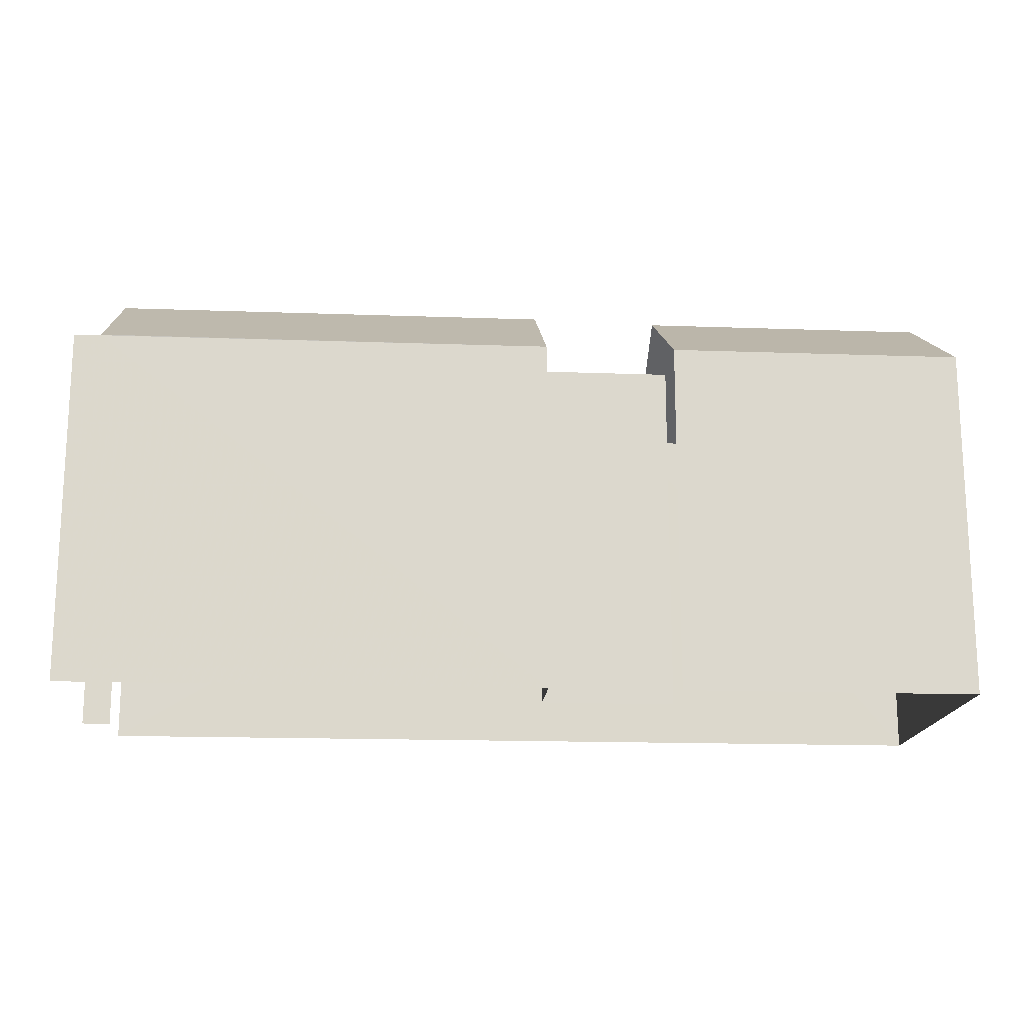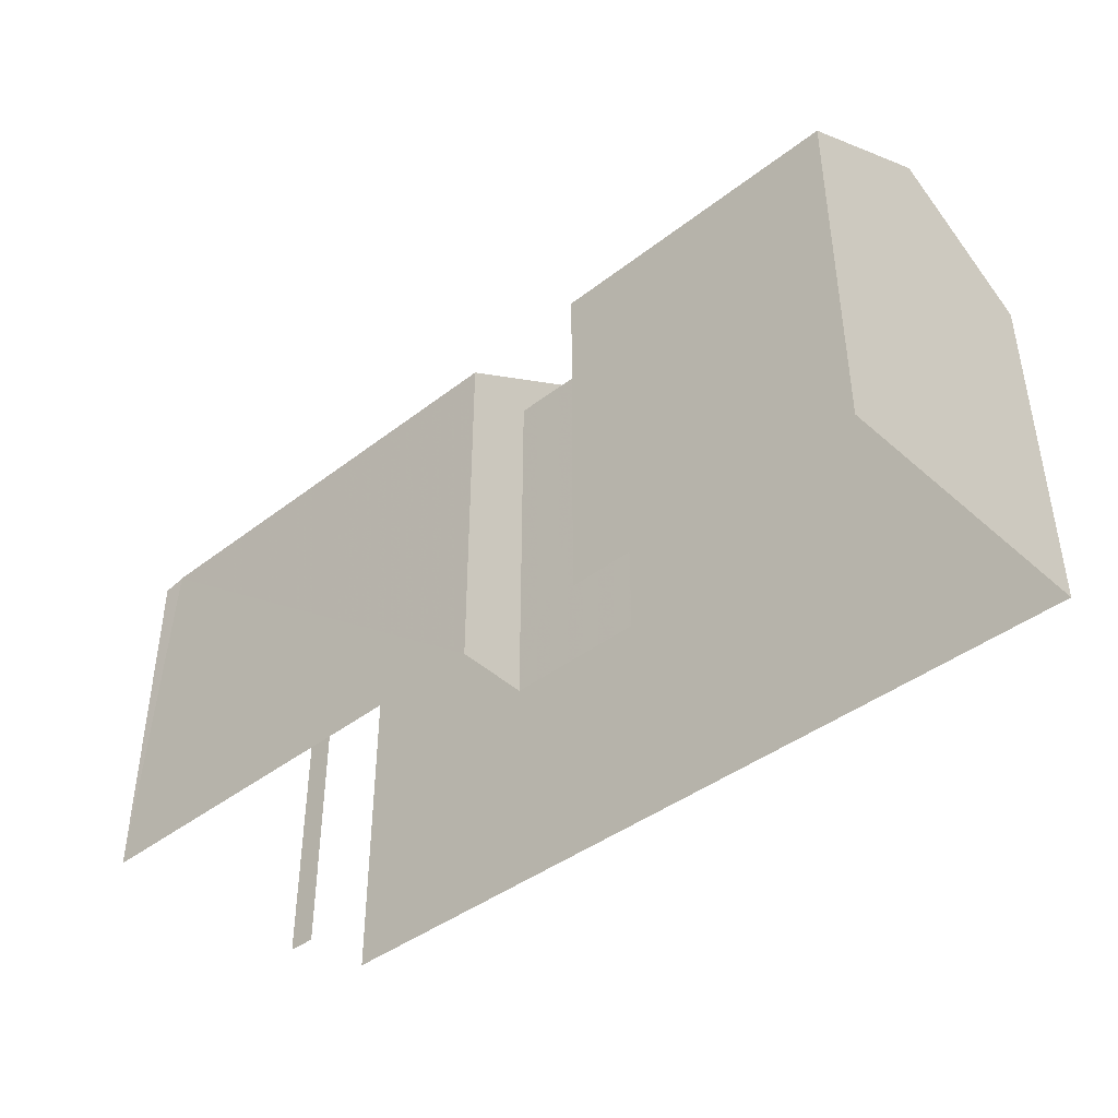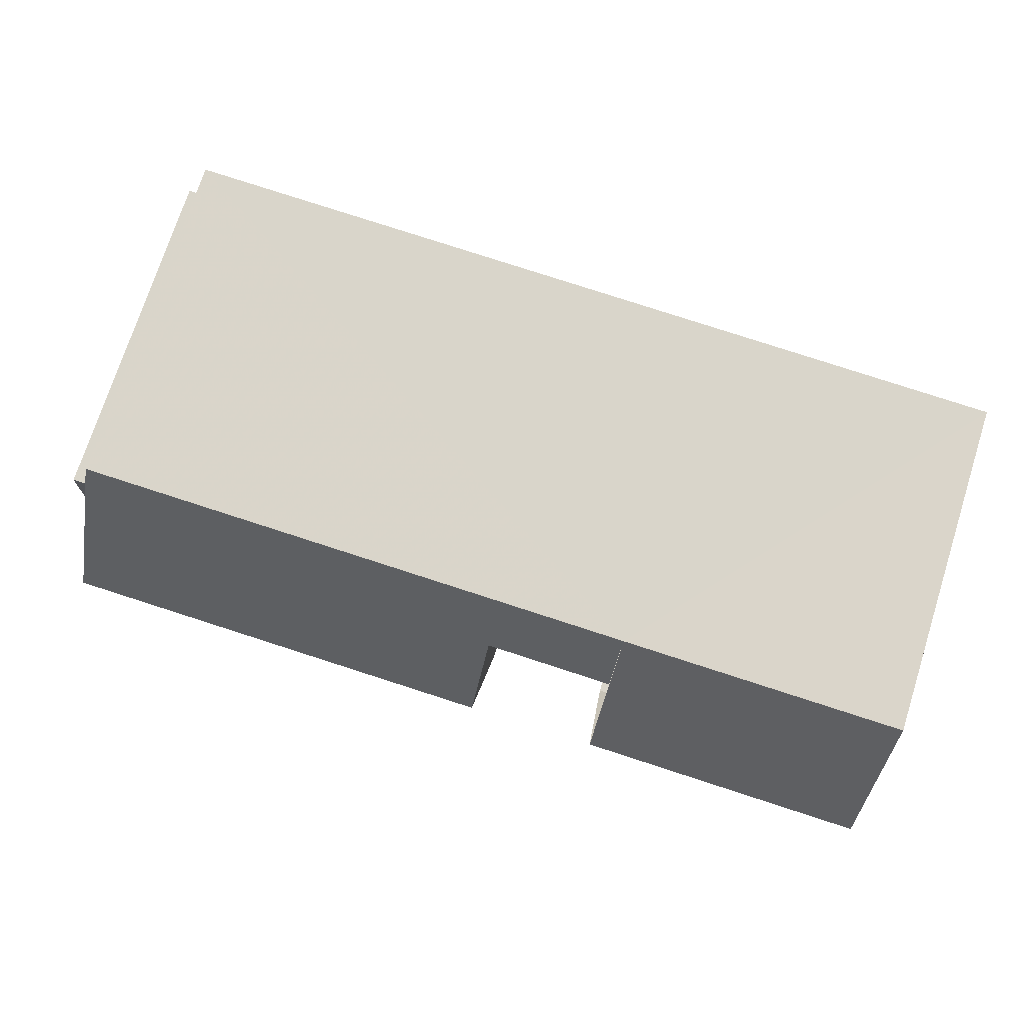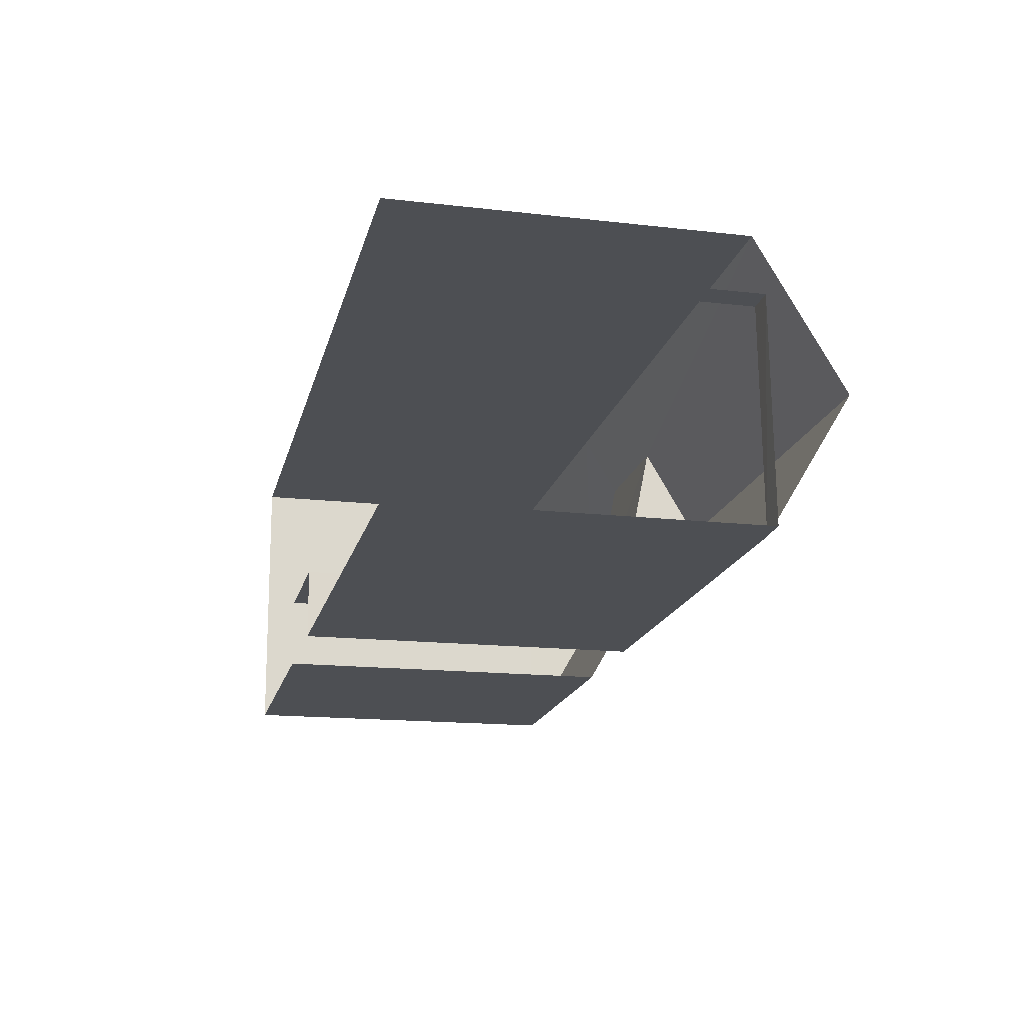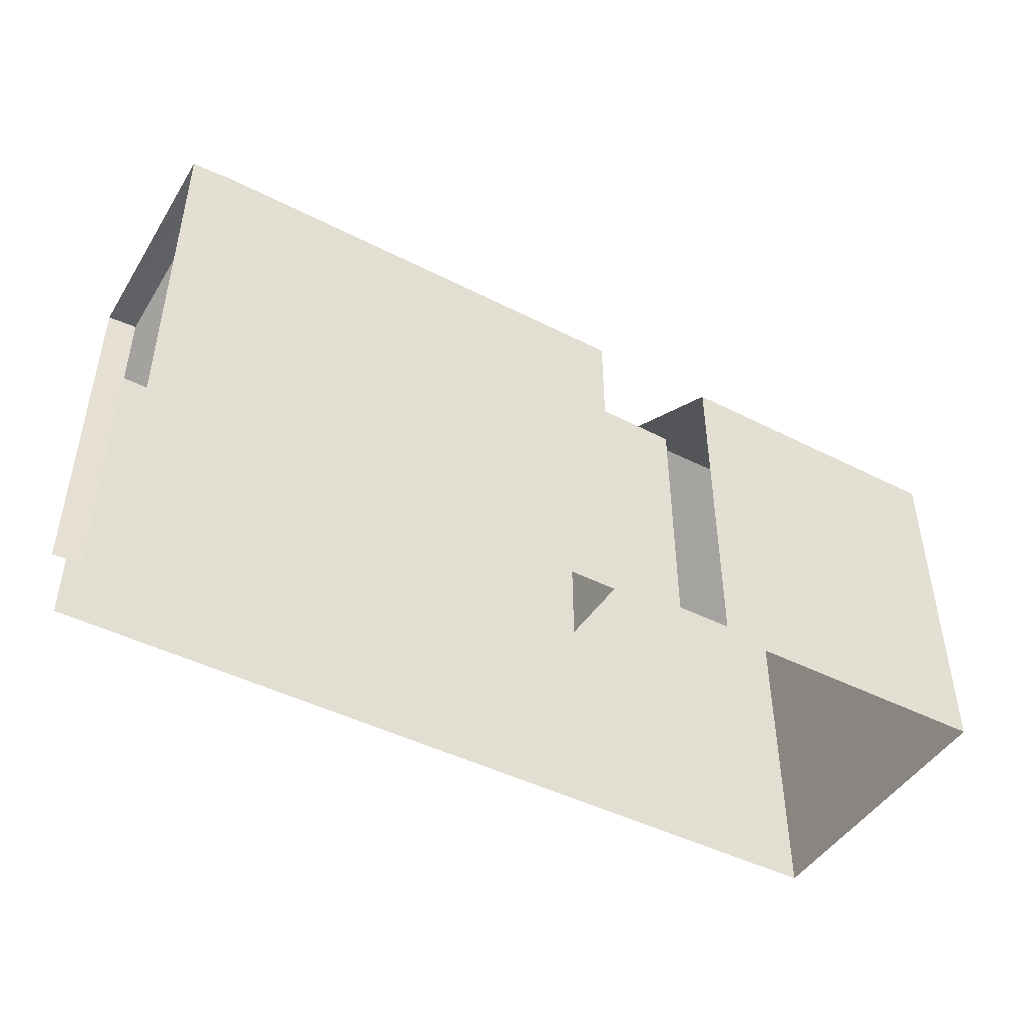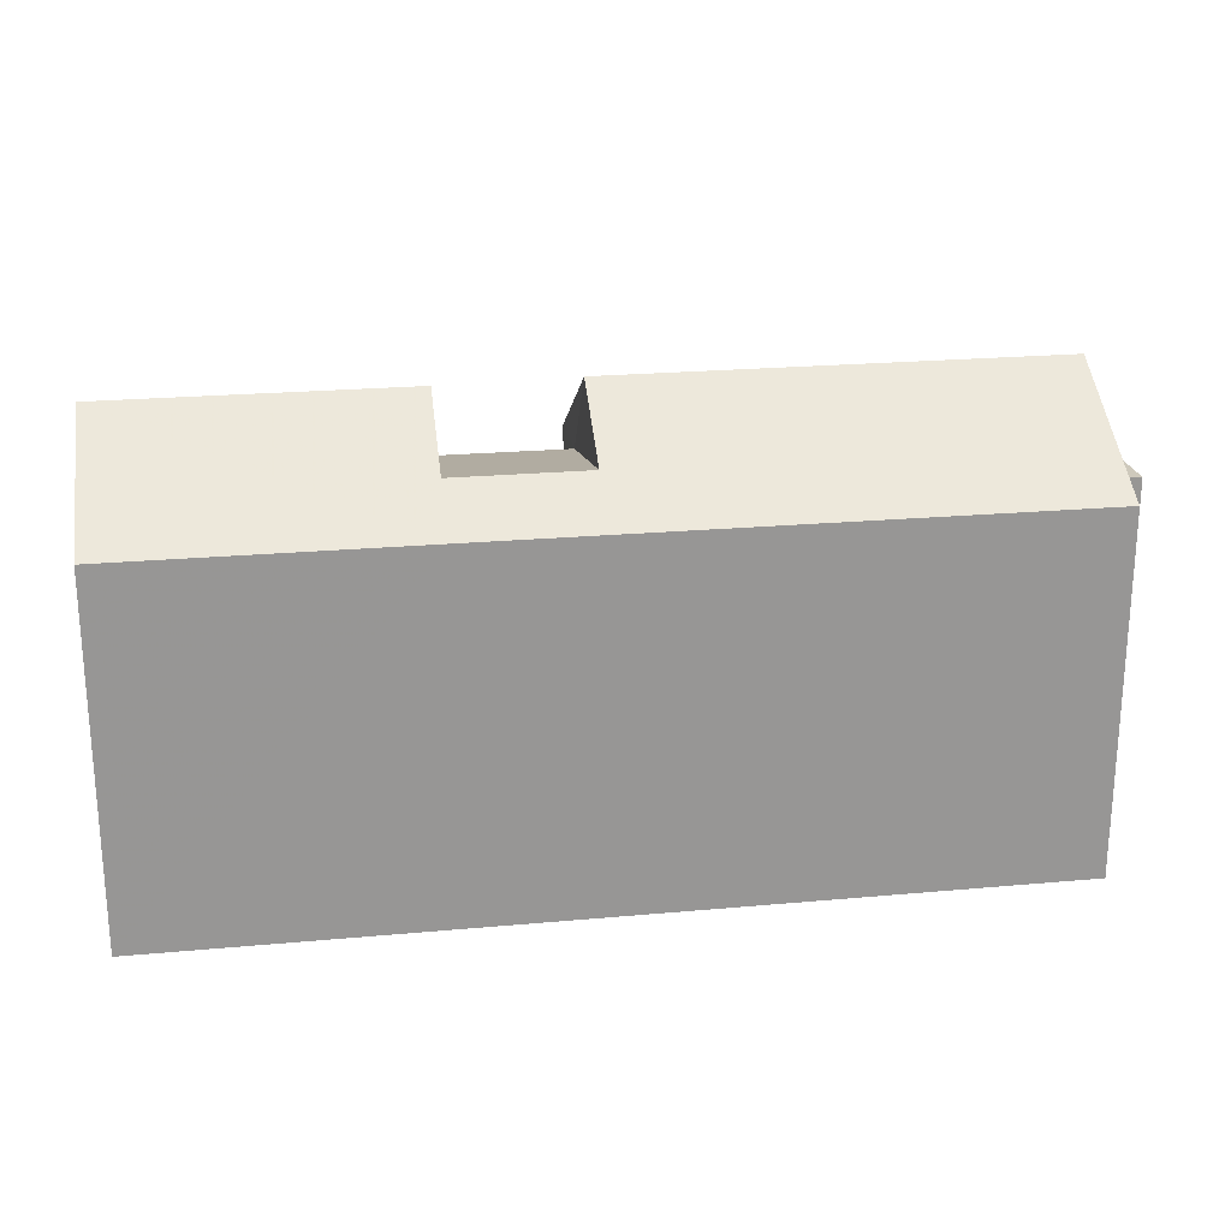
<metadata>
{"format":"obj","ext":"obj","renderer":"f3d","projection":"perspective","resolution":1024,"background":"white","views":[{"elev":-16.7,"azim":-6.1,"up":"+Z"},{"elev":-41.6,"azim":41.2,"up":"+Z"},{"elev":74.2,"azim":17.7,"up":"+Y"},{"elev":-16.0,"azim":-103.4,"up":"+Y"},{"elev":-45.9,"azim":-32.2,"up":"+Z"},{"elev":22.5,"azim":169.1,"up":"+Z"}]}
</metadata>
<code>
v -3.735e+05 -1.042e+05 27.32
v -3.735e+05 -1.042e+05 27.32
v -3.735e+05 -1.042e+05 27.32
v -3.734e+05 -1.042e+05 27.32
v -3.734e+05 -1.042e+05 27.32
v -3.734e+05 -1.042e+05 27.32
v -3.734e+05 -1.042e+05 27.32
v -3.734e+05 -1.042e+05 27.32
v -3.734e+05 -1.042e+05 27.32
v -3.735e+05 -1.042e+05 27.32
v -3.735e+05 -1.042e+05 34.36
v -3.735e+05 -1.042e+05 34.36
v -3.735e+05 -1.042e+05 34.36
v -3.735e+05 -1.042e+05 34.36
v -3.734e+05 -1.042e+05 36.14
v -3.734e+05 -1.042e+05 34.37
v -3.734e+05 -1.042e+05 34.37
v -3.734e+05 -1.042e+05 36.14
v -3.734e+05 -1.042e+05 34.37
v -3.734e+05 -1.042e+05 35.07
v -3.734e+05 -1.042e+05 34.37
v -3.734e+05 -1.042e+05 35.07
v -3.734e+05 -1.042e+05 34.37
v -3.734e+05 -1.042e+05 34.37
v -3.735e+05 -1.042e+05 36.14
v -3.735e+05 -1.042e+05 34.37
v -3.734e+05 -1.042e+05 36.14
v -3.734e+05 -1.042e+05 34.37
v -3.735e+05 -1.042e+05 34.37
f 1 2 3
f 3 4 5
f 6 7 8
f 6 9 7
f 2 10 4
f 10 9 4
f 9 6 4
f 2 4 3
f 19 6 16
f 24 22 15
f 6 8 16
f 22 19 15
f 15 19 16
f 10 2 14
f 10 14 26
f 26 14 25
f 14 11 25
f 11 29 25
f 13 1 3
f 13 12 1
f 11 12 13
f 11 14 12
f 15 16 17
f 18 15 17
f 19 20 21
f 19 22 20
f 18 23 24
f 15 18 24
f 25 20 26
f 26 20 24
f 25 27 20
f 24 20 22
f 28 25 29
f 28 27 25
f 19 21 4
f 6 19 4
f 2 1 12
f 14 2 12
f 17 7 23
f 17 23 18
f 7 9 23
f 5 21 28
f 28 21 27
f 5 4 21
f 27 21 20
f 17 8 7
f 17 16 8
f 10 24 9
f 9 24 23
f 26 24 10
f 28 11 5
f 5 11 3
f 28 29 11
f 3 11 13

</code>
